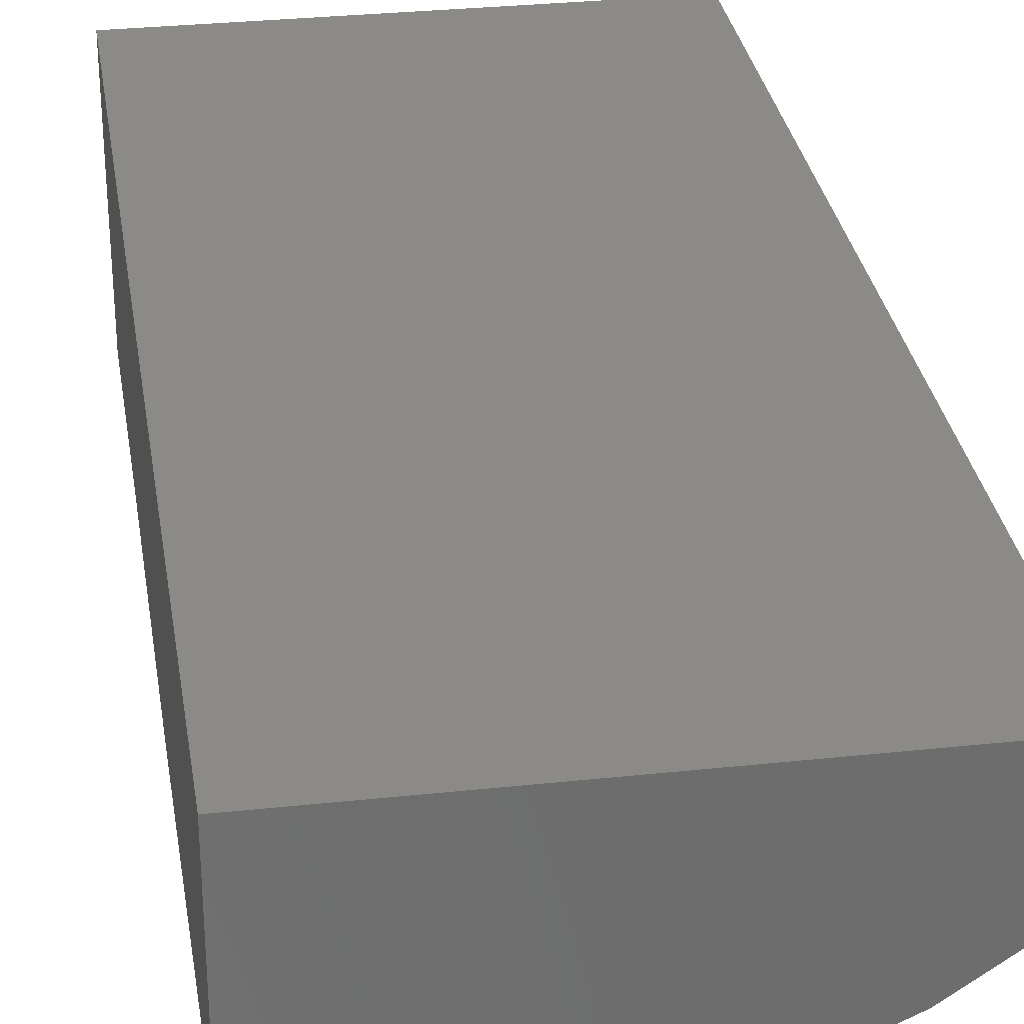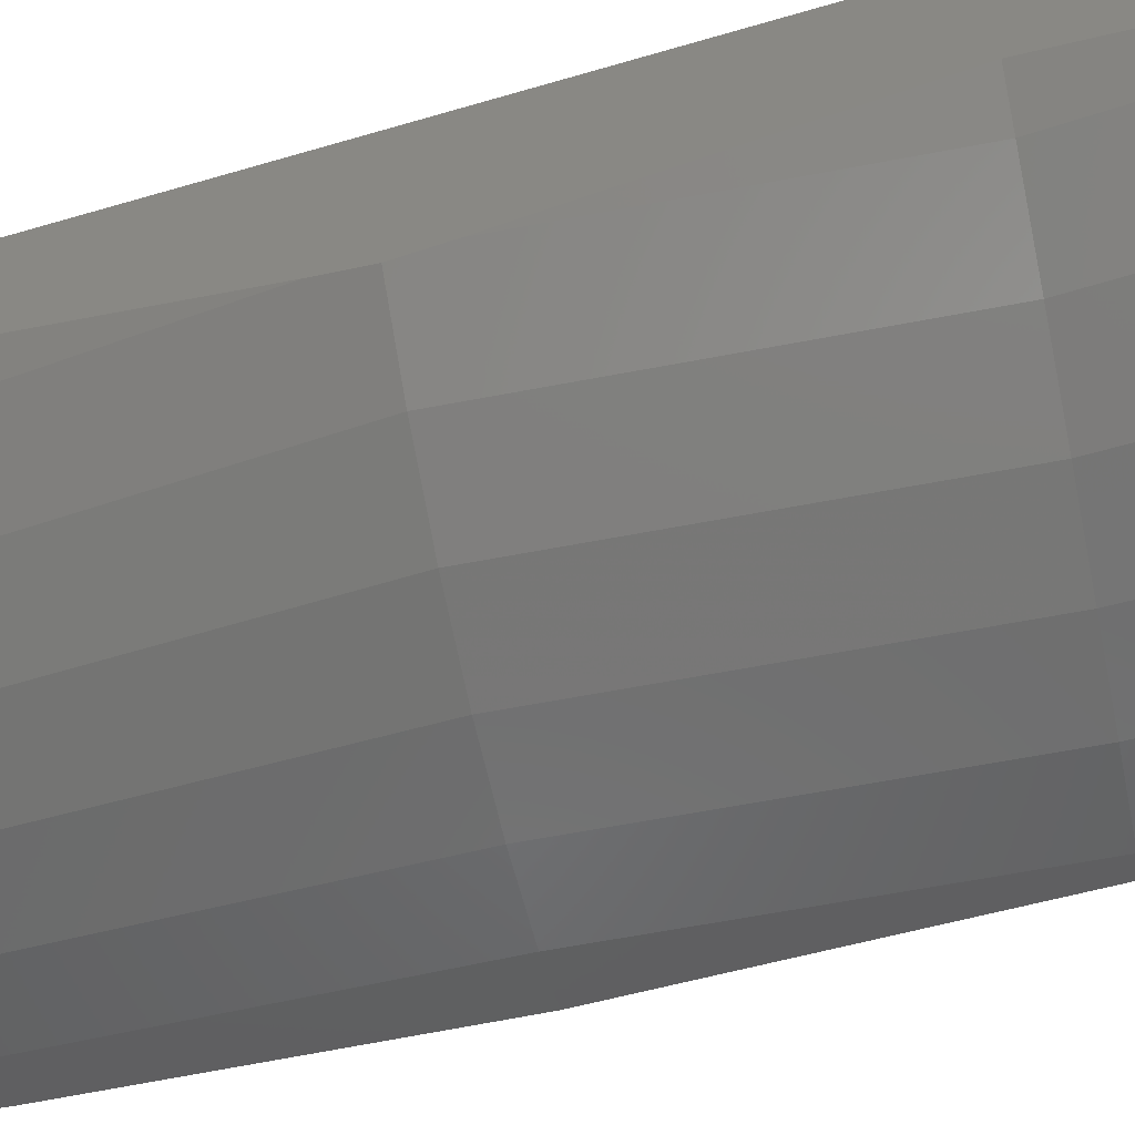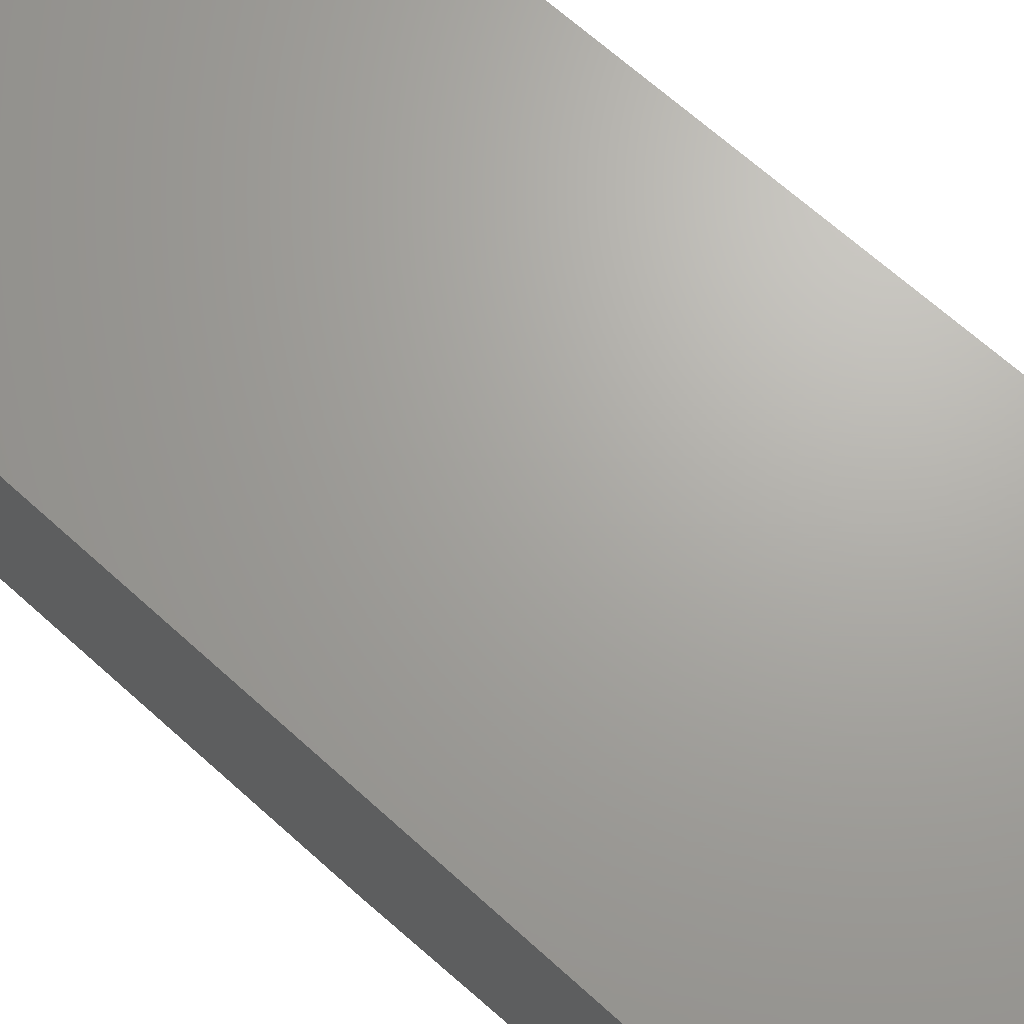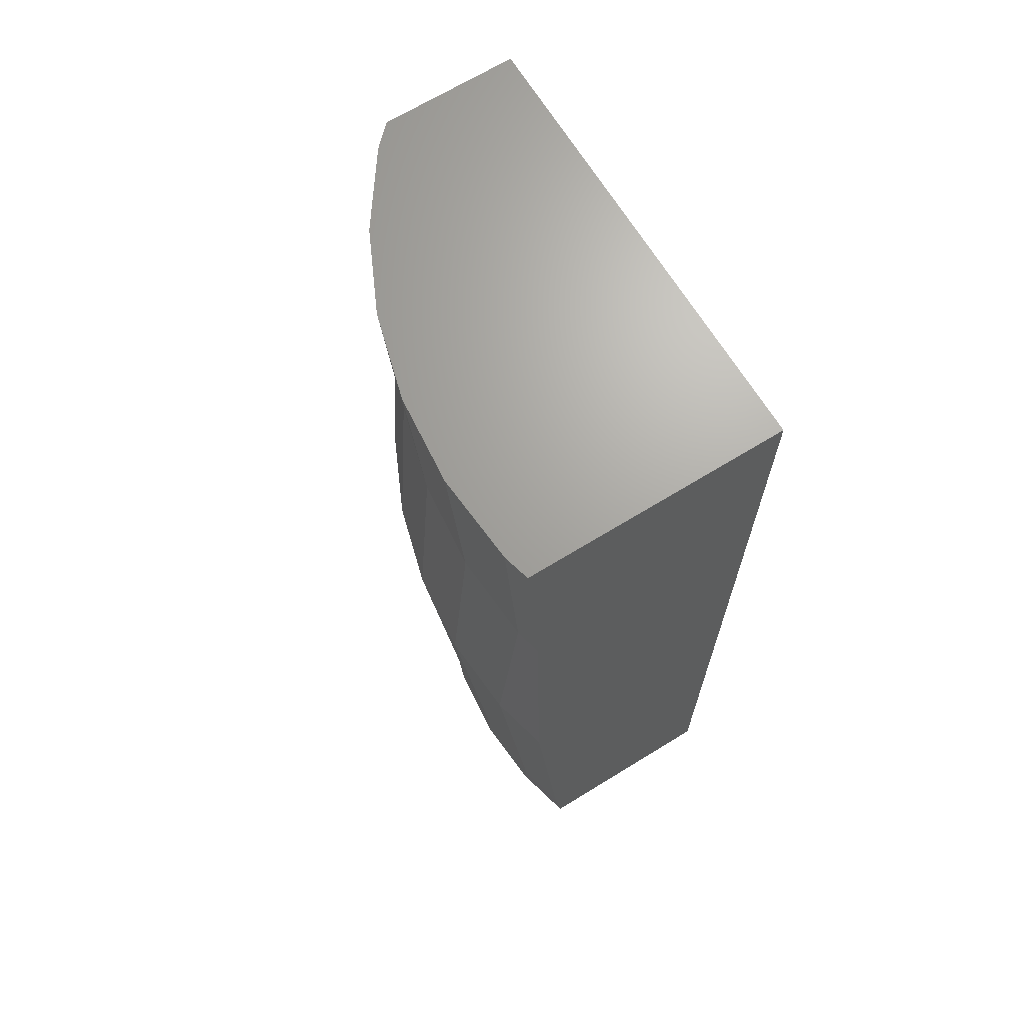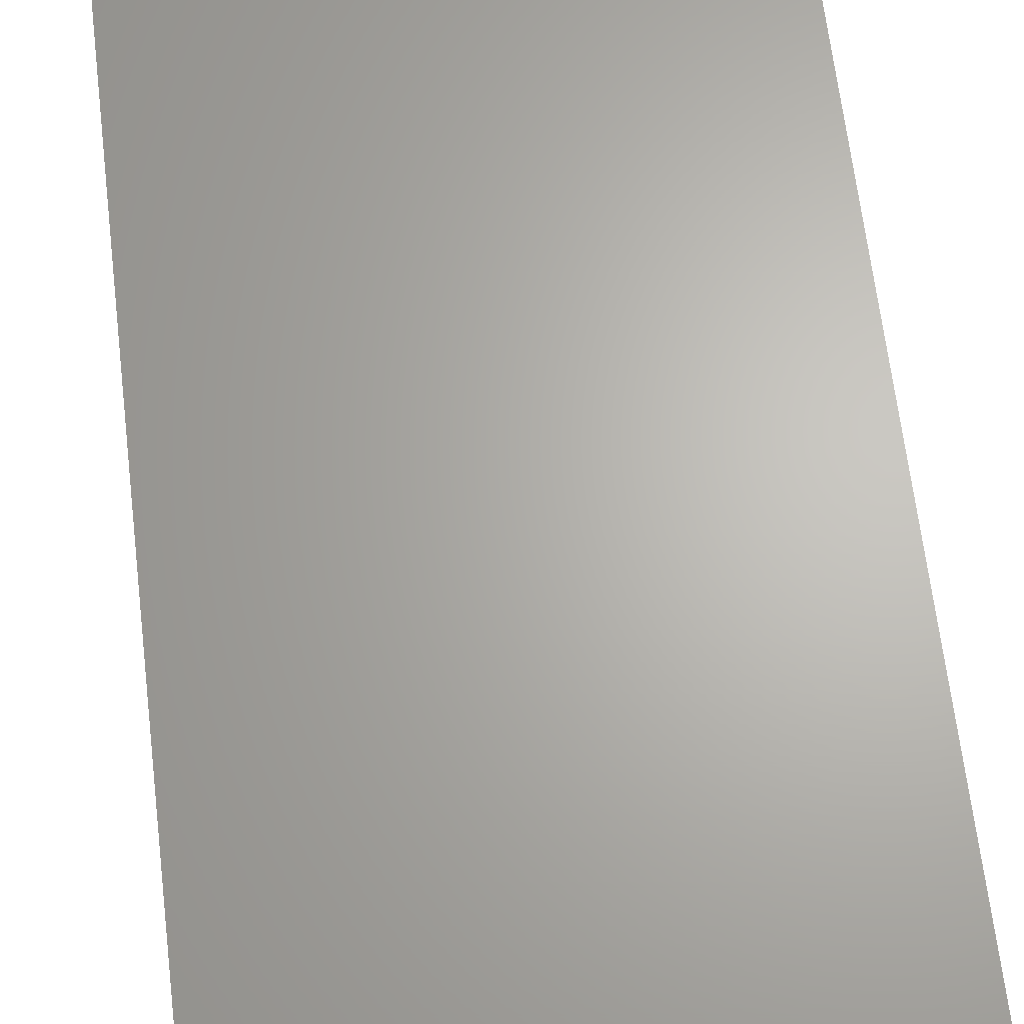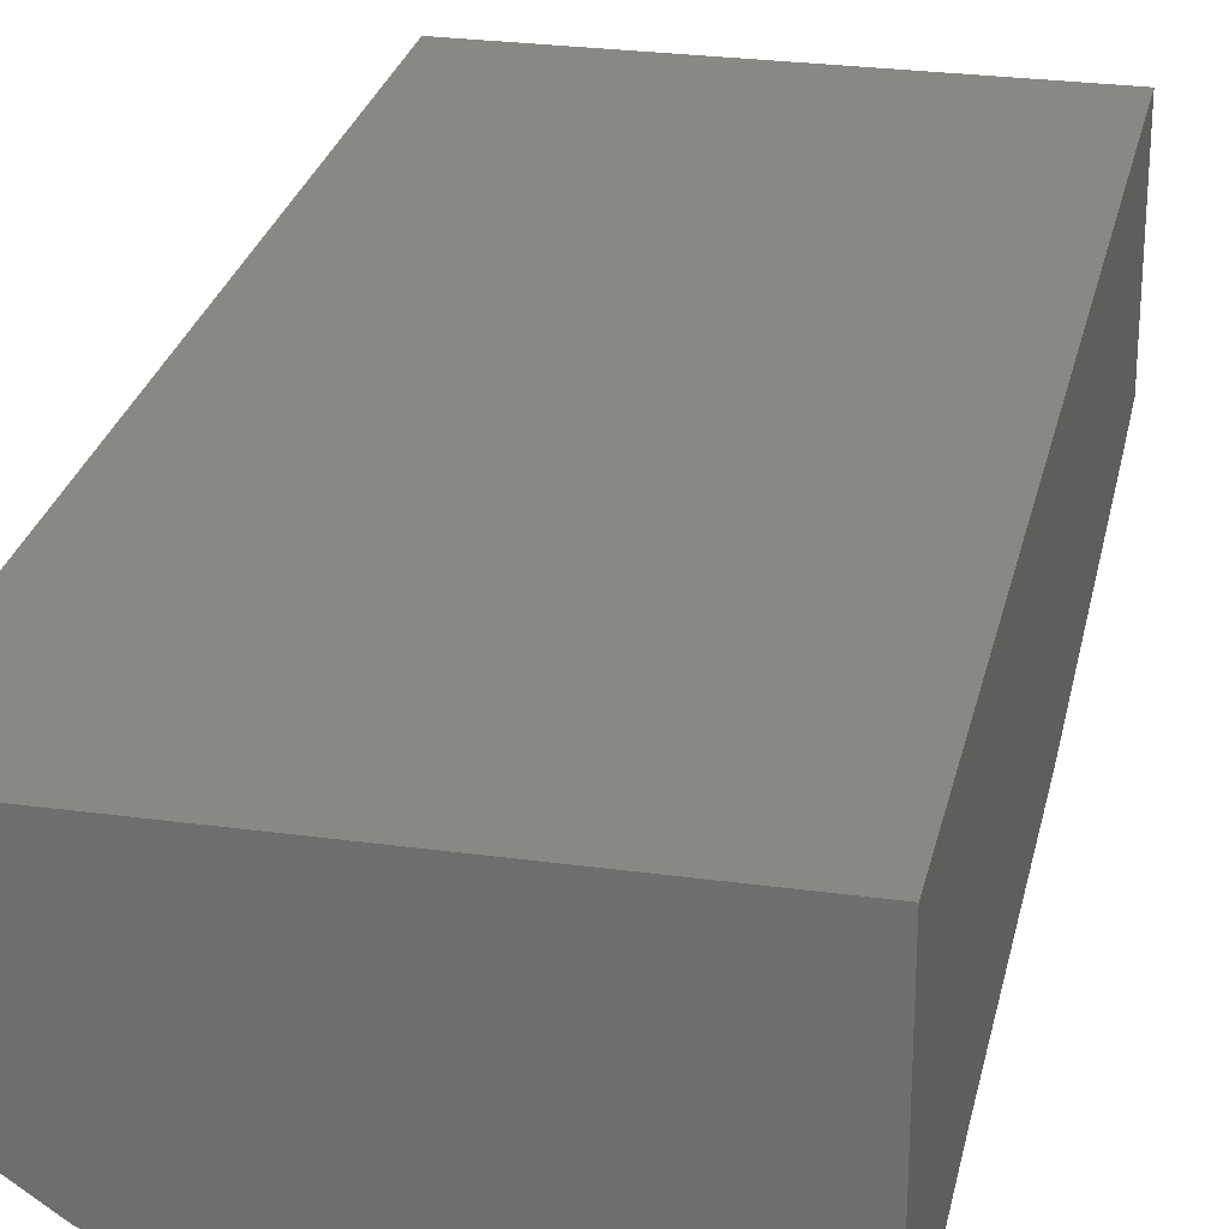
<metadata>
{"format":"stl","ext":"stl","renderer":"f3d","projection":"perspective","resolution":1024,"background":"white","views":[{"elev":30.6,"azim":-8.8,"up":"+Z"},{"elev":-55.6,"azim":107.4,"up":"+Z"},{"elev":67.5,"azim":-47.8,"up":"+Z"},{"elev":67.9,"azim":-121.6,"up":"+Y"},{"elev":65.4,"azim":173.2,"up":"+Z"},{"elev":26.8,"azim":-167.9,"up":"+Z"}]}
</metadata>
<code>
# stl→obj: 63 verts, 122 faces
v 33.33 -107.4 -8.333
v 33.33 -113.9 -12.64
v 33.33 -107.4 -13.32
v 33.33 -118 -13.08
v 33.33 -124.9 -13.84
v 33.33 -128.1 -13.72
v 33.33 -125.9 -13.92
v 33.33 -126.5 -13.96
v 33.33 -143.2 -8.333
v 33.33 -139 -11.77
v 33.33 -143.2 -11.92
v 16.67 -107.4 -8.333
v 16.67 -143.2 -8.333
v 16.67 -111.8 -17.69
v 16.67 -107.4 -17.95
v 16.67 -115.5 -17.47
v 16.67 -121.7 -17.35
v 16.67 -128.1 -17.22
v 16.67 -132.1 -16.86
v 16.67 -140.6 -16.09
v 16.67 -143.1 -15.78
v 16.67 -143.2 -15.77
v 32.57 -107.4 -14.09
v 31.15 -107.4 -15.11
v 29.97 -107.4 -15.94
v 28.33 -107.4 -16.72
v 27.08 -107.4 -17.32
v 25.26 -107.4 -17.82
v 24 -107.4 -18.17
v 22.04 -107.4 -18.35
v 20.82 -107.4 -18.46
v 17.63 -107.4 -18.2
v 18.78 -107.4 -18.3
v 28.35 -143.2 -15.2
v 33.26 -143.2 -12
v 32.61 -143.2 -12.65
v 30.95 -143.2 -13.81
v 30.24 -143.2 -14.31
v 27.61 -143.2 -15.55
v 16.7 -143.2 -15.78
v 18.98 -143.2 -16.36
v 25.53 -143.2 -16.12
v 24.8 -143.2 -16.32
v 22.59 -143.2 -16.53
v 19.61 -143.2 -16.41
v 21.89 -143.2 -16.59
v 20.69 -115.1 -17.98
v 23.8 -114.8 -17.71
v 25.06 -127.3 -17.8
v 21.93 -127.6 -18.07
v 24.34 -139.9 -16.59
v 21.43 -140.2 -16.84
v 26.81 -114.6 -16.9
v 28.09 -127 -16.98
v 27.16 -139.6 -15.83
v 29.64 -114.3 -15.58
v 30.93 -126.7 -15.65
v 29.81 -139.4 -14.59
v 32.2 -114 -13.78
v 32.21 -139.2 -12.9
v 17.58 -115.4 -17.71
v 18.81 -127.9 -17.8
v 18.52 -140.4 -16.59
f 1 2 3
f 1 4 2
f 1 5 4
f 6 5 1
f 5 6 7
f 7 6 8
f 9 6 1
f 6 9 10
f 10 9 11
f 12 9 1
f 9 12 13
f 14 12 15
f 16 12 14
f 17 12 16
f 18 12 17
f 13 18 19
f 13 19 20
f 13 20 21
f 13 21 22
f 18 13 12
f 23 1 3
f 1 23 24
f 25 1 24
f 26 1 25
f 1 26 12
f 27 12 26
f 28 12 27
f 29 12 28
f 12 29 30
f 31 12 30
f 12 32 15
f 32 12 33
f 12 31 33
f 34 9 13
f 9 35 11
f 36 9 37
f 9 36 35
f 9 38 37
f 9 34 38
f 13 39 34
f 40 13 22
f 41 13 40
f 13 42 39
f 43 13 44
f 13 41 45
f 46 13 45
f 13 43 42
f 13 46 44
f 47 30 48
f 30 47 31
f 29 48 30
f 49 50 47
f 48 49 47
f 50 51 52
f 49 51 50
f 44 46 52
f 44 51 43
f 51 44 52
f 48 28 53
f 28 48 29
f 27 53 28
f 54 49 48
f 53 54 48
f 49 55 51
f 54 55 49
f 42 43 51
f 42 55 39
f 55 42 51
f 53 26 56
f 26 53 27
f 25 56 26
f 57 54 53
f 56 57 53
f 54 58 55
f 57 58 54
f 34 39 55
f 34 58 38
f 58 34 55
f 56 24 59
f 24 56 25
f 23 59 24
f 57 7 8
f 7 57 56
f 56 5 7
f 5 56 59
f 57 60 58
f 57 6 60
f 6 57 8
f 37 38 58
f 37 60 36
f 60 37 58
f 59 3 2
f 3 59 23
f 4 5 59
f 2 4 59
f 6 10 60
f 35 36 60
f 35 10 11
f 10 35 60
f 14 61 16
f 14 32 61
f 32 14 15
f 17 62 18
f 17 61 62
f 61 17 16
f 19 63 20
f 19 62 63
f 62 19 18
f 21 40 22
f 21 41 40
f 41 21 63
f 63 21 20
f 61 33 47
f 33 61 32
f 31 47 33
f 50 62 61
f 47 50 61
f 62 52 63
f 50 52 62
f 45 41 63
f 45 52 46
f 52 45 63

</code>
